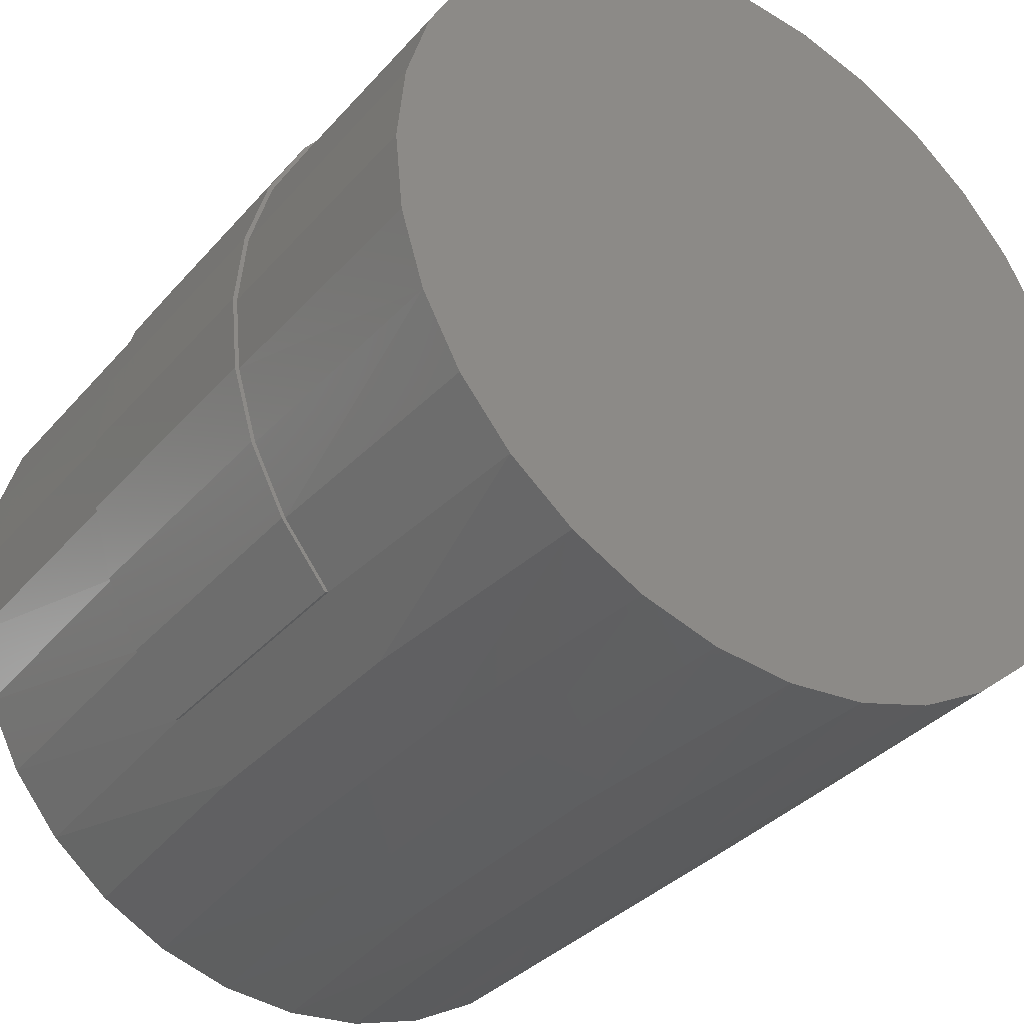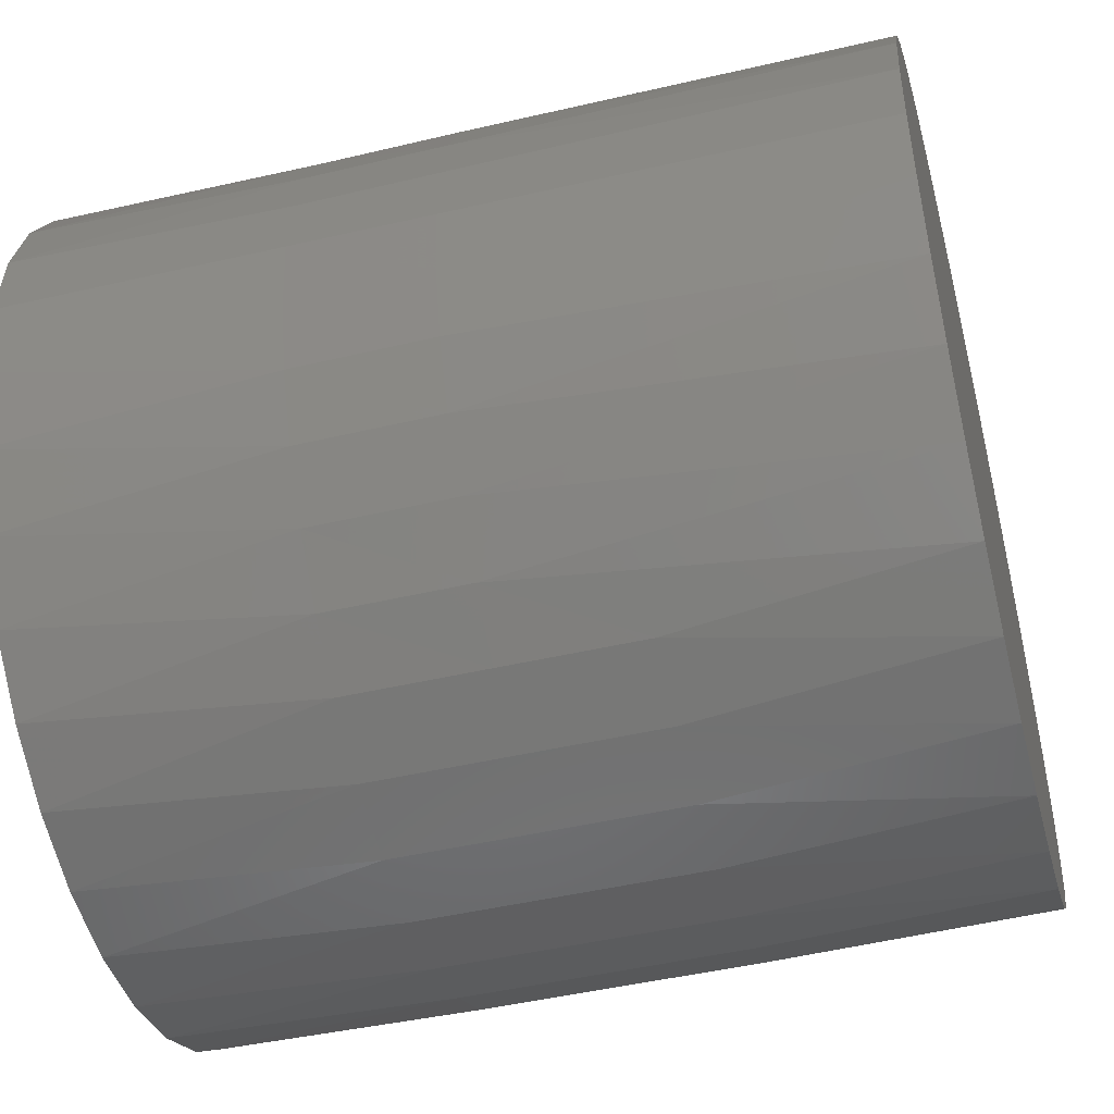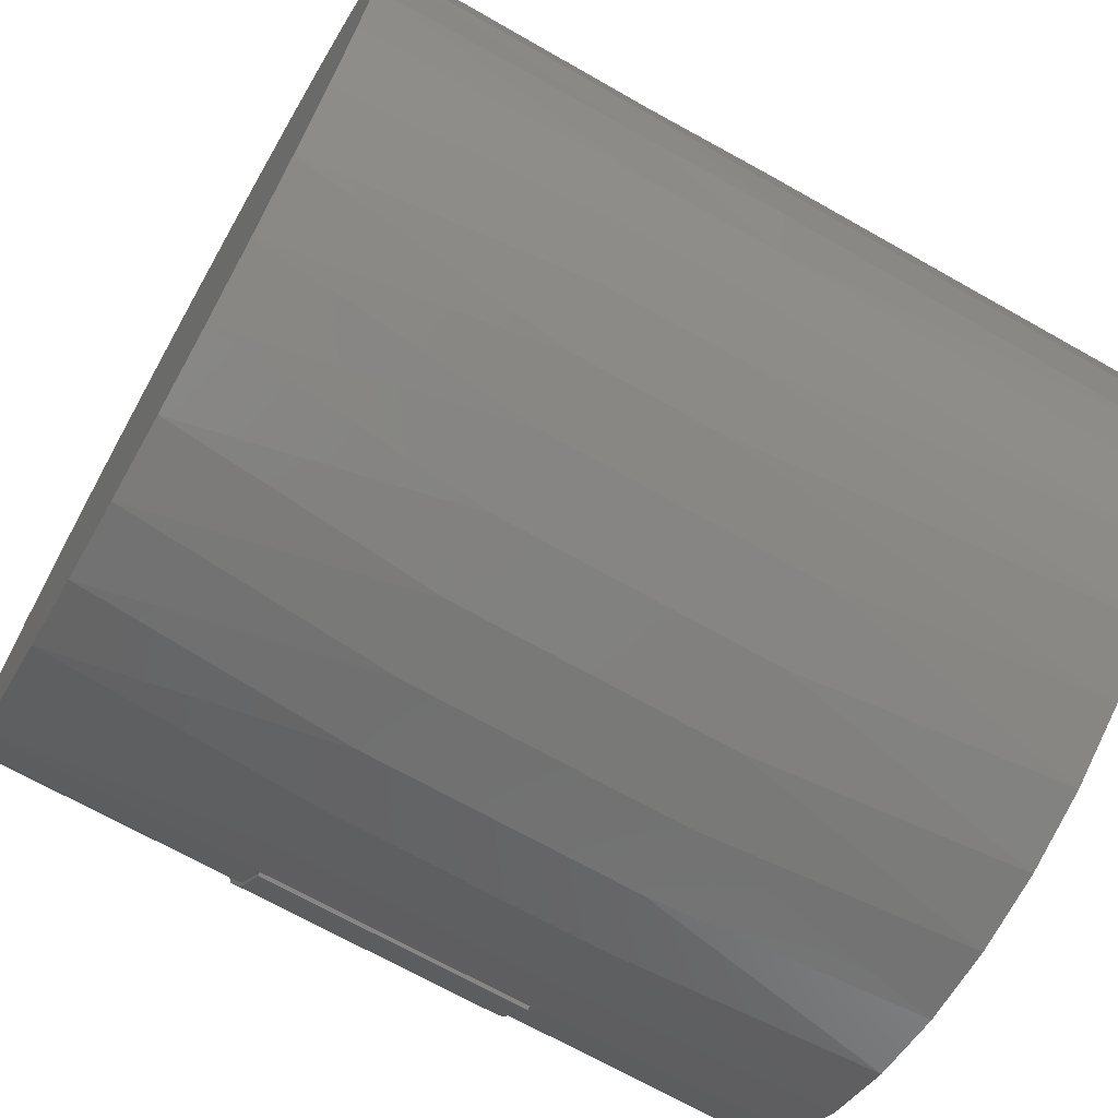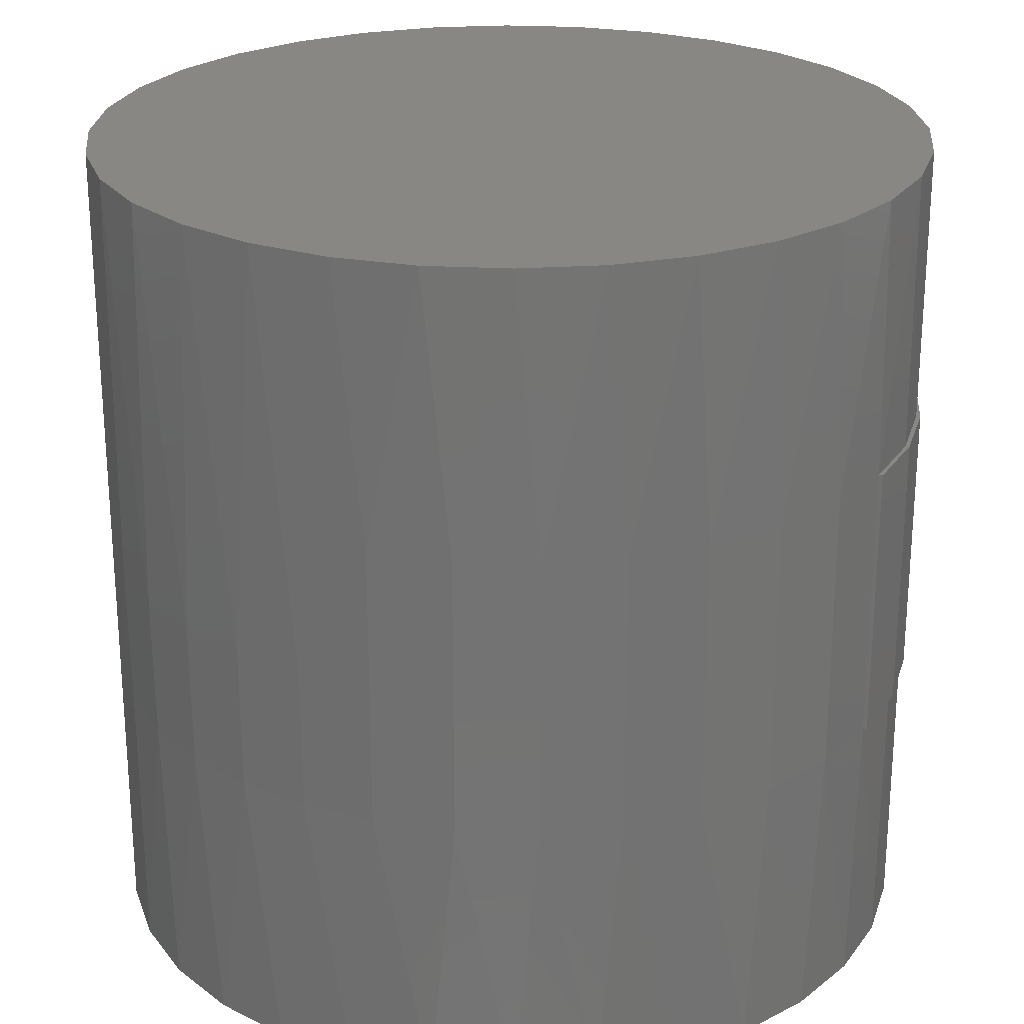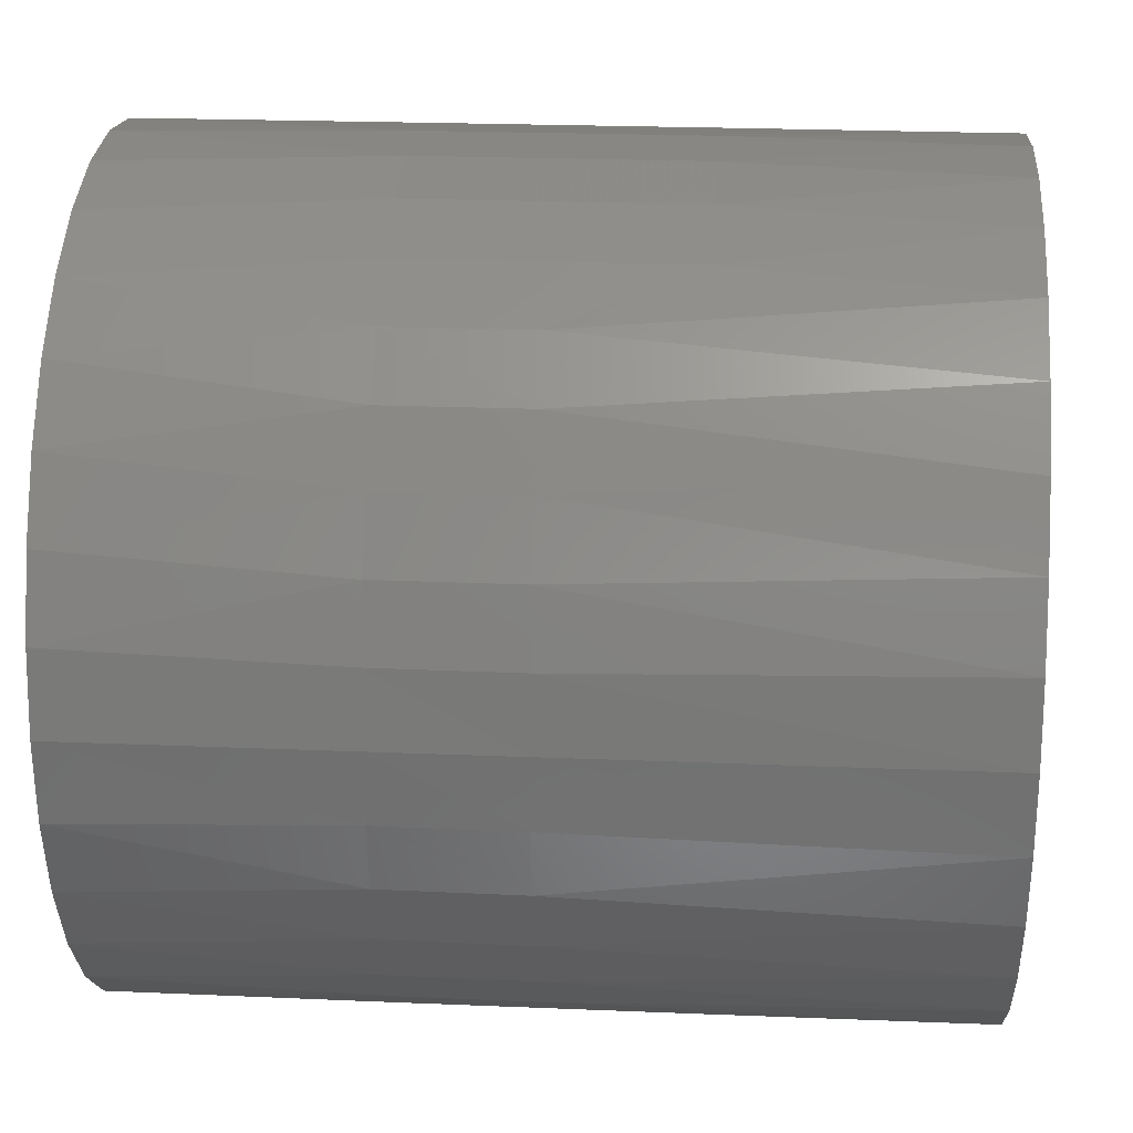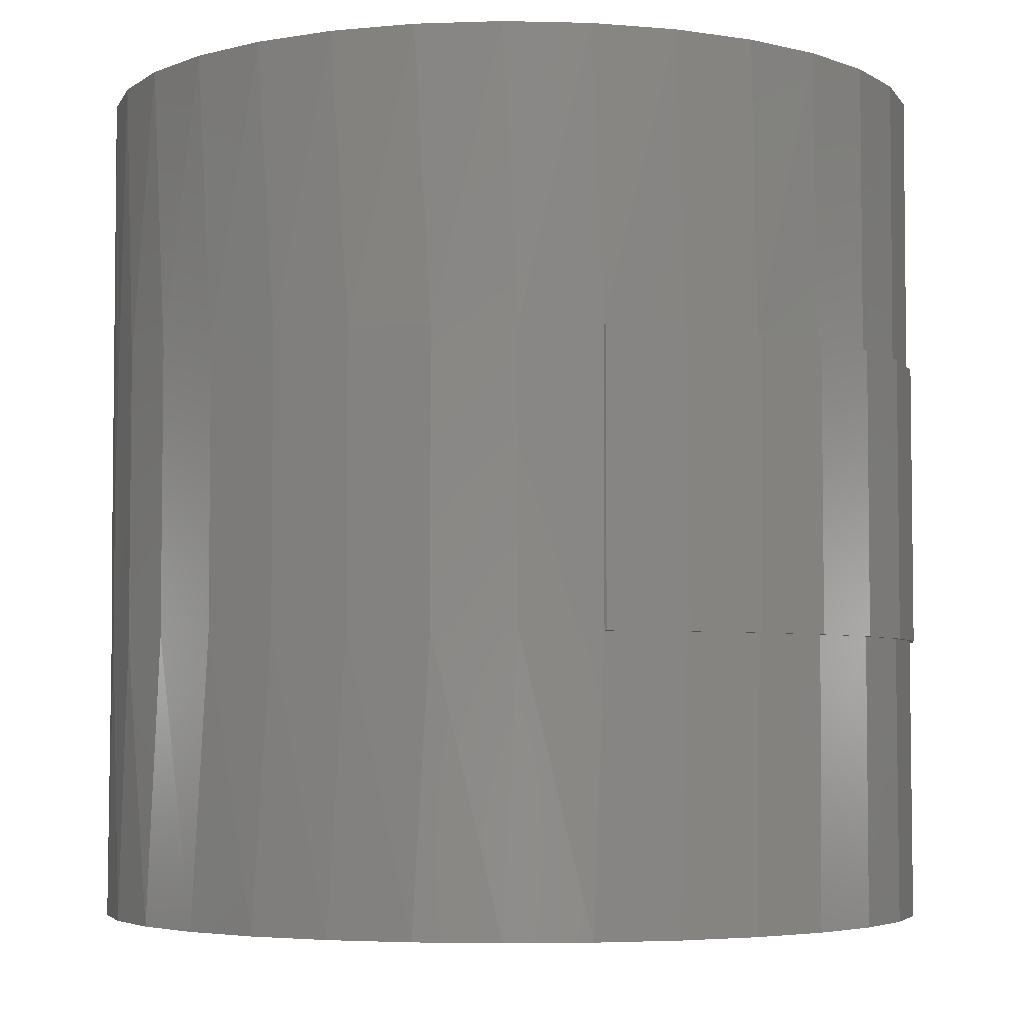
<metadata>
{"format":"stl","ext":"stl","renderer":"f3d","projection":"perspective","resolution":1024,"background":"white","views":[{"elev":-34.8,"azim":-34.9,"up":"+Z"},{"elev":-47.8,"azim":104.6,"up":"+Z"},{"elev":-69.3,"azim":60.5,"up":"+Z"},{"elev":24.5,"azim":168.2,"up":"+Y"},{"elev":22.1,"azim":94.2,"up":"+Z"},{"elev":-4.5,"azim":-145.3,"up":"+Y"}]}
</metadata>
<code>
# stl→obj: 152 verts, 300 faces
v 0.05746 -0.07812 0.1017
v 0.04402 1.637e-17 0.1083
v 0.0372 -0.07812 0.1108
v -0.1091 7.868e-18 0.04485
v -0.09946 -0.07812 0.06327
v -0.09826 8.469e-18 0.06511
v -0.08572 -0.07812 0.08077
v -0.08369 9.278e-18 0.08286
v -0.06893 -0.07812 0.09536
v -0.06593 1.026e-17 0.09744
v -0.04968 -0.07812 0.1065
v -0.04567 1.139e-17 0.1083
v -0.02867 -0.07812 0.1138
v -0.02368 1.261e-17 0.1149
v -0.006657 -0.07812 0.117
v -0.0008224 1.388e-17 0.1172
v 0.01557 -0.07812 0.116
v 0.02204 1.515e-17 0.1149
v 0.06428 1.749e-17 0.09744
v 0.07428 -0.1172 0.08996
v 0.08204 1.848e-17 0.08286
v 0.0888 -0.1172 0.07551
v 0.09662 1.929e-17 0.06511
v 0.1006 -0.1172 0.05875
v 0.1074 1.989e-17 0.04485
v 0.1093 -0.1172 0.04019
v 0.1141 2.026e-17 0.02286
v 0.05746 -0.1172 0.1017
v -0.118 7.373e-18 2.403e-16
v -0.118 -0.07812 2.403e-16
v -0.1158 7.498e-18 0.02286
v -0.1159 -0.07812 0.02215
v -0.1096 -0.07812 0.04349
v 0.1164 -0.1172 -1.581e-16
v 0.1164 2.038e-17 -1.581e-16
v 0.1146 -0.1172 0.02041
v 0.05746 -0.07812 -0.1017
v 0.04402 1.637e-17 -0.1083
v 0.06428 1.749e-17 -0.09744
v 0.03712 -0.07812 -0.111
v 0.1141 2.026e-17 -0.02286
v 0.1093 -0.1172 -0.04019
v 0.1074 1.989e-17 -0.04485
v 0.1006 -0.1172 -0.05875
v 0.09662 1.929e-17 -0.06511
v 0.0888 -0.1172 -0.07551
v 0.08204 1.848e-17 -0.08286
v 0.07428 -0.1172 -0.08996
v 0.02204 1.515e-17 -0.1149
v 0.01538 -0.07812 -0.1164
v -0.0008224 1.388e-17 -0.1172
v -0.006981 -0.07812 -0.1175
v -0.02368 1.261e-17 -0.1149
v -0.02915 -0.07812 -0.1143
v -0.04567 1.139e-17 -0.1083
v -0.05032 -0.07812 -0.1071
v -0.06593 1.026e-17 -0.09744
v -0.06973 -0.07812 -0.09589
v -0.08369 9.278e-18 -0.08286
v -0.08572 -0.07812 -0.08077
v -0.09826 8.469e-18 -0.06511
v -0.09946 -0.07812 -0.06327
v -0.1091 7.868e-18 -0.04485
v 0.05746 -0.1172 -0.1017
v 0.1146 -0.1172 -0.02041
v -0.1159 -0.07812 -0.02215
v -0.1158 7.498e-18 -0.02286
v -0.1096 -0.07812 -0.04349
v -0.08572 -0.1562 0.08077
v -0.08667 -0.07812 0.08125
v -0.08667 -0.1562 0.08125
v -0.06893 -0.1562 0.09536
v -0.04968 -0.1562 0.1065
v -0.02867 -0.1562 0.1138
v -0.006657 -0.1562 0.117
v 0.01557 -0.1562 0.116
v 0.0372 -0.1562 0.1108
v 0.05746 -0.1562 0.1017
v 0.07417 -0.1562 0.08989
v 0.08859 -0.1562 0.07541
v 0.1003 -0.1562 0.05864
v 0.1089 -0.1562 0.04011
v 0.1142 -0.1562 0.02036
v 0.1164 -0.1562 -1.581e-16
v -0.1192 -0.07812 8.308e-18
v -0.1192 -0.1562 8.308e-18
v -0.1171 -0.07812 0.02229
v -0.1171 -0.1562 0.02229
v -0.1108 -0.07812 0.04377
v -0.1108 -0.1562 0.04377
v -0.1005 -0.07812 0.06366
v -0.1005 -0.1562 0.06366
v -0.08572 -0.1562 -0.08077
v -0.06973 -0.1562 -0.09589
v -0.08667 -0.07812 -0.08125
v -0.08667 -0.1562 -0.08125
v -0.1005 -0.07812 -0.06366
v -0.1005 -0.1562 -0.06366
v -0.1108 -0.07812 -0.04377
v -0.1108 -0.1562 -0.04377
v -0.1171 -0.07812 -0.02229
v -0.1171 -0.1562 -0.02229
v 0.1142 -0.1562 -0.02036
v 0.1089 -0.1562 -0.04011
v 0.1003 -0.1562 -0.05864
v 0.08859 -0.1562 -0.07541
v 0.07417 -0.1562 -0.08989
v 0.05746 -0.1562 -0.1017
v 0.03712 -0.1562 -0.111
v 0.01538 -0.1562 -0.1164
v -0.006981 -0.1562 -0.1175
v -0.02915 -0.1562 -0.1143
v -0.05032 -0.1562 -0.1071
v -0.1091 -0.2344 0.04485
v -0.09826 -0.2344 0.06511
v -0.09946 -0.1562 0.06327
v -0.08369 -0.2344 0.08286
v -0.06593 -0.2344 0.09744
v -0.04567 -0.2344 0.1083
v -0.02368 -0.2344 0.1149
v -0.0008224 -0.2344 0.1172
v 0.02204 -0.2344 0.1149
v 0.04402 -0.2344 0.1083
v 0.06428 -0.2344 0.09744
v 0.08204 -0.2344 0.08286
v 0.09662 -0.2344 0.06511
v 0.1074 -0.2344 0.04485
v 0.1141 -0.2344 0.02286
v -0.118 -0.1562 2.403e-16
v -0.118 -0.2344 2.403e-16
v -0.1159 -0.1562 0.02215
v -0.1158 -0.2344 0.02286
v -0.1096 -0.1562 0.04349
v 0.1164 -0.2344 -1.581e-16
v 0.1141 -0.2344 -0.02286
v 0.1074 -0.2344 -0.04485
v 0.09662 -0.2344 -0.06511
v 0.08204 -0.2344 -0.08286
v 0.06428 -0.2344 -0.09744
v 0.04402 -0.2344 -0.1083
v 0.02204 -0.2344 -0.1149
v -0.0008224 -0.2344 -0.1172
v -0.02368 -0.2344 -0.1149
v -0.04567 -0.2344 -0.1083
v -0.06593 -0.2344 -0.09744
v -0.08369 -0.2344 -0.08286
v -0.09826 -0.2344 -0.06511
v -0.09946 -0.1562 -0.06327
v -0.1091 -0.2344 -0.04485
v -0.1158 -0.2344 -0.02286
v -0.1159 -0.1562 -0.02215
v -0.1096 -0.1562 -0.04349
f 1 2 3
f 4 5 6
f 6 5 7
f 6 7 8
f 8 7 9
f 8 9 10
f 10 9 11
f 10 11 12
f 12 11 13
f 12 13 14
f 14 13 15
f 14 15 16
f 16 15 17
f 16 17 18
f 18 17 3
f 18 3 2
f 19 20 21
f 20 22 21
f 23 21 22
f 22 24 23
f 25 23 24
f 24 26 25
f 27 25 26
f 28 20 1
f 1 20 19
f 1 19 2
f 29 30 31
f 31 30 32
f 31 32 4
f 4 32 33
f 4 33 5
f 34 35 36
f 36 35 27
f 36 27 26
f 37 38 39
f 37 40 38
f 41 42 43
f 43 42 44
f 43 44 45
f 45 44 46
f 45 46 47
f 47 46 48
f 49 38 40
f 40 50 49
f 51 49 50
f 50 52 51
f 53 51 52
f 52 54 53
f 55 53 54
f 54 56 55
f 57 55 56
f 56 58 57
f 59 57 58
f 58 60 59
f 61 59 60
f 60 62 61
f 63 61 62
f 64 37 48
f 48 37 39
f 48 39 47
f 35 34 41
f 41 34 65
f 41 65 42
f 30 29 66
f 66 29 67
f 66 67 68
f 68 67 63
f 68 63 62
f 69 7 70
f 69 70 71
f 7 69 9
f 9 69 72
f 1 3 28
f 9 72 11
f 11 72 73
f 11 73 13
f 13 73 74
f 13 74 15
f 15 74 75
f 15 75 17
f 17 75 76
f 17 76 3
f 3 76 77
f 3 77 28
f 28 77 78
f 28 78 20
f 20 78 79
f 20 79 22
f 22 79 80
f 22 80 24
f 24 80 81
f 24 81 26
f 26 81 82
f 26 82 36
f 36 82 83
f 36 83 34
f 34 83 84
f 85 86 87
f 87 86 88
f 87 88 89
f 89 88 90
f 89 90 91
f 91 90 92
f 91 92 70
f 70 92 71
f 93 60 58
f 93 58 94
f 60 93 95
f 95 93 96
f 95 96 97
f 97 96 98
f 97 98 99
f 99 98 100
f 99 100 101
f 101 100 102
f 101 102 85
f 85 102 86
f 34 84 65
f 65 84 103
f 65 103 42
f 42 103 104
f 42 104 44
f 44 104 105
f 44 105 46
f 46 105 106
f 46 106 48
f 48 106 107
f 48 107 64
f 64 107 108
f 64 108 109
f 37 64 40
f 40 64 109
f 40 109 50
f 50 109 110
f 50 110 52
f 52 110 111
f 52 111 54
f 54 111 112
f 54 112 56
f 56 112 113
f 56 113 58
f 58 113 94
f 114 115 116
f 69 116 115
f 115 117 69
f 72 69 117
f 117 118 72
f 73 72 118
f 118 119 73
f 74 73 119
f 119 120 74
f 75 74 120
f 120 121 75
f 76 75 121
f 121 122 76
f 77 76 122
f 122 123 77
f 124 125 79
f 79 125 80
f 80 125 126
f 80 126 81
f 81 126 127
f 81 127 82
f 82 127 128
f 78 77 123
f 78 123 124
f 78 124 79
f 129 130 131
f 131 130 132
f 131 132 133
f 133 132 114
f 133 114 116
f 134 84 128
f 128 84 83
f 128 83 82
f 135 136 104
f 105 104 136
f 136 137 105
f 106 105 137
f 137 138 106
f 107 106 138
f 138 139 107
f 109 140 141
f 109 141 110
f 110 141 142
f 110 142 111
f 111 142 143
f 111 143 112
f 112 143 144
f 112 144 113
f 113 144 145
f 113 145 94
f 94 145 146
f 94 146 93
f 93 146 147
f 93 147 148
f 148 147 149
f 108 107 139
f 108 139 140
f 108 140 109
f 84 134 103
f 103 134 135
f 103 135 104
f 130 129 150
f 150 129 151
f 150 151 149
f 149 151 152
f 149 152 148
f 91 70 7
f 5 91 7
f 89 91 5
f 33 89 5
f 87 89 33
f 32 87 33
f 87 32 85
f 99 101 66
f 68 99 66
f 97 99 68
f 62 97 68
f 95 97 62
f 60 95 62
f 30 66 101
f 30 101 85
f 30 85 32
f 69 71 92
f 69 92 116
f 116 92 90
f 116 90 133
f 133 90 88
f 133 88 131
f 86 131 88
f 151 102 100
f 151 100 152
f 152 100 98
f 152 98 148
f 148 98 96
f 148 96 93
f 129 131 86
f 129 86 102
f 129 102 151
f 120 122 121
f 122 120 119
f 122 119 123
f 123 119 118
f 123 118 124
f 139 144 140
f 140 144 143
f 140 143 141
f 141 143 142
f 124 118 125
f 125 118 117
f 125 117 126
f 126 117 115
f 126 115 127
f 127 115 114
f 127 114 128
f 128 114 132
f 128 132 134
f 134 132 130
f 134 130 135
f 135 130 150
f 135 150 136
f 136 150 149
f 136 149 137
f 137 149 147
f 137 147 138
f 138 147 146
f 138 146 139
f 139 146 145
f 139 145 144
f 16 18 14
f 12 14 18
f 2 12 18
f 10 12 2
f 19 10 2
f 38 55 39
f 53 55 38
f 49 53 38
f 51 53 49
f 55 57 39
f 39 57 59
f 39 59 47
f 47 59 61
f 47 61 45
f 45 61 63
f 45 63 43
f 43 63 67
f 43 67 41
f 41 67 29
f 41 29 35
f 35 29 31
f 35 31 27
f 27 31 4
f 27 4 25
f 25 4 6
f 25 6 23
f 23 6 8
f 23 8 21
f 21 8 10
f 21 10 19

</code>
